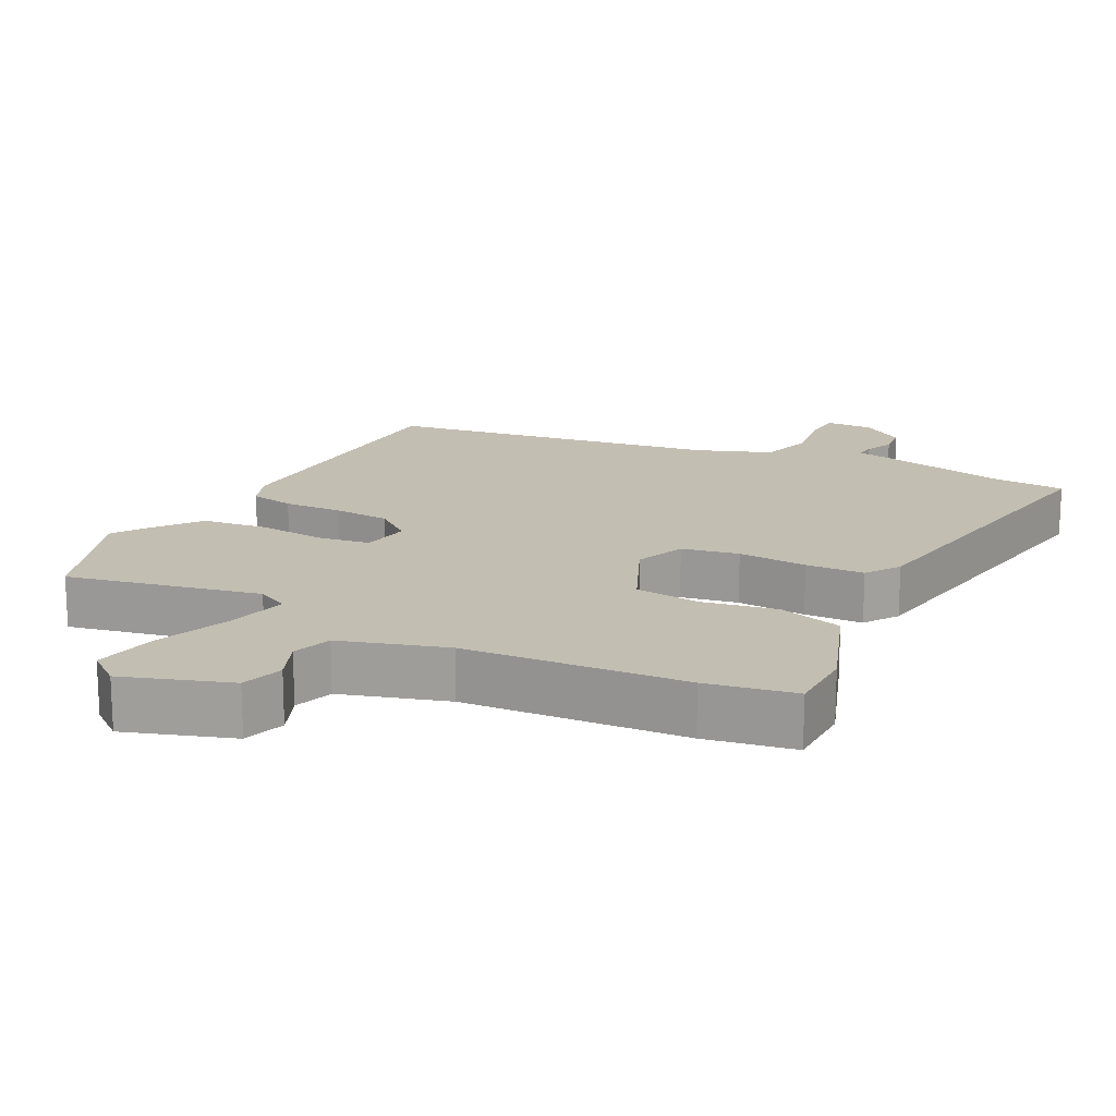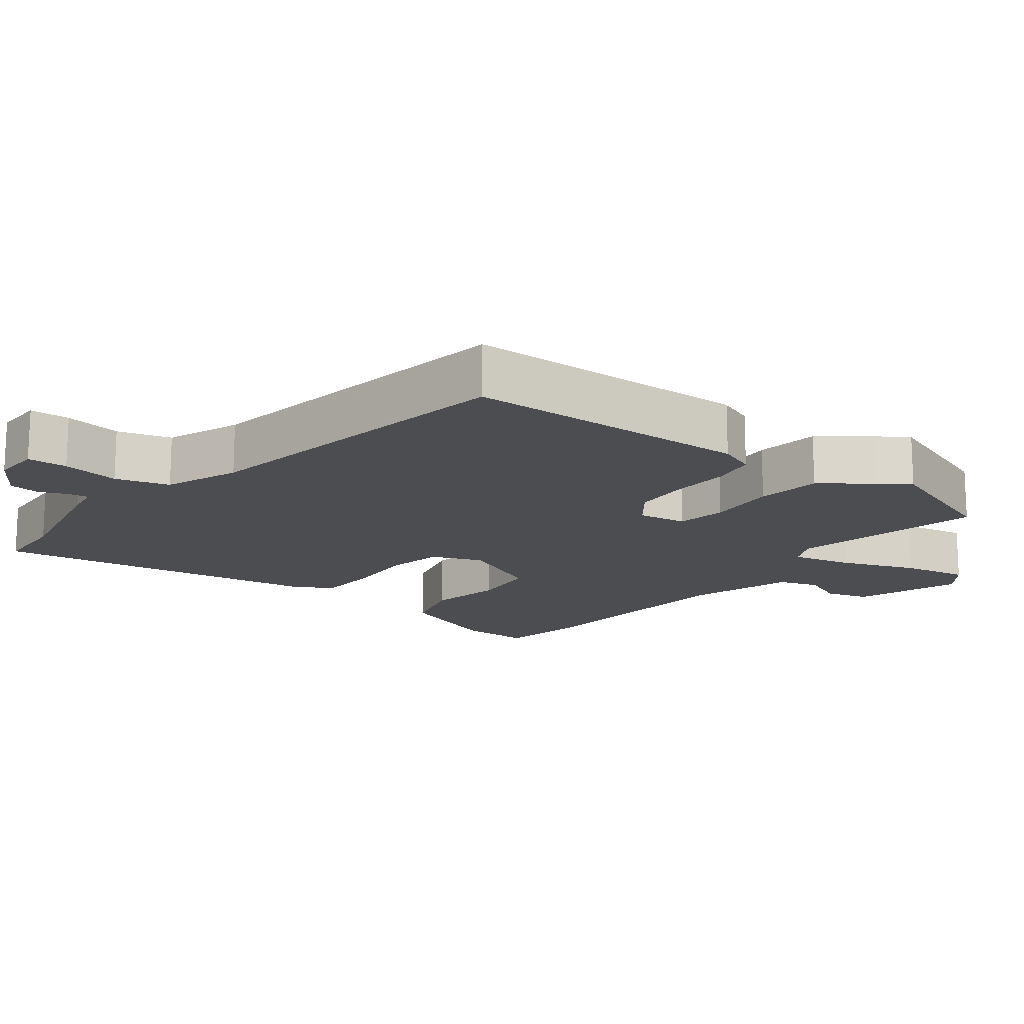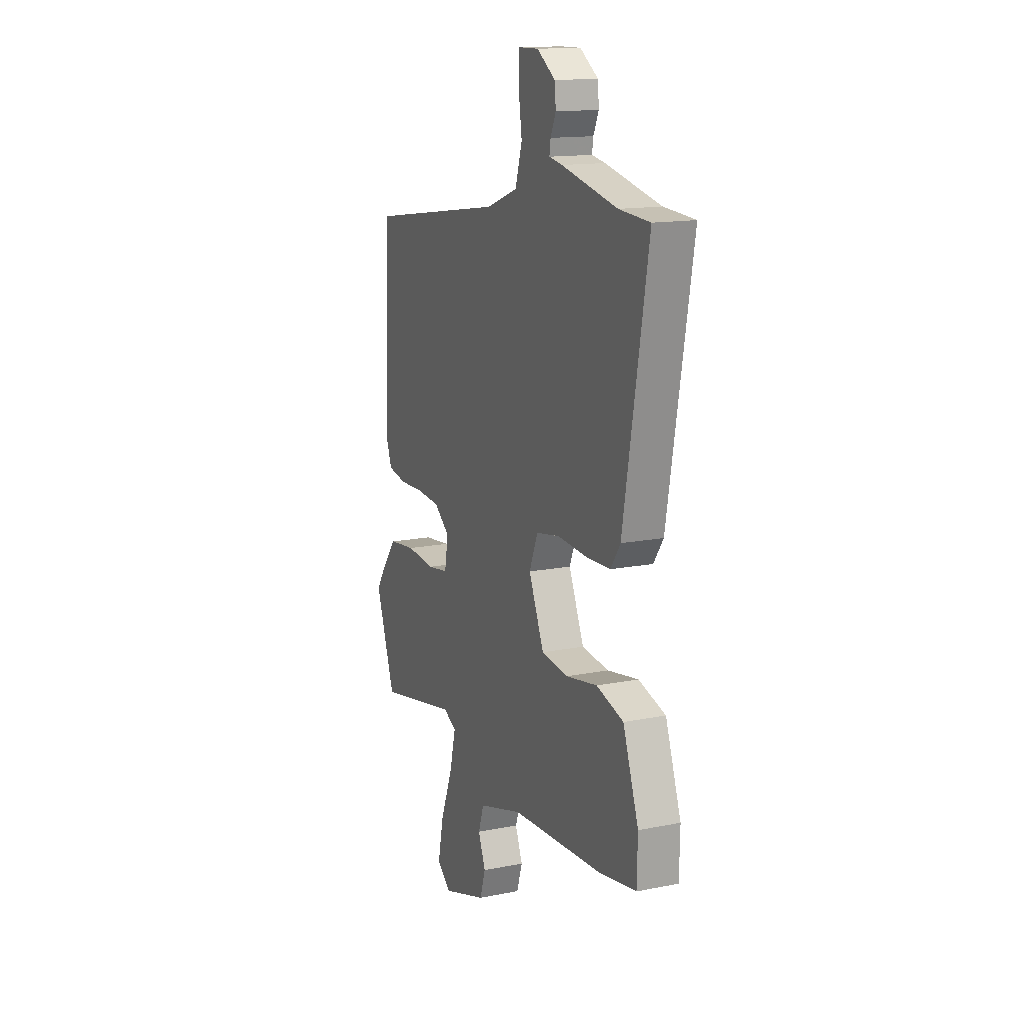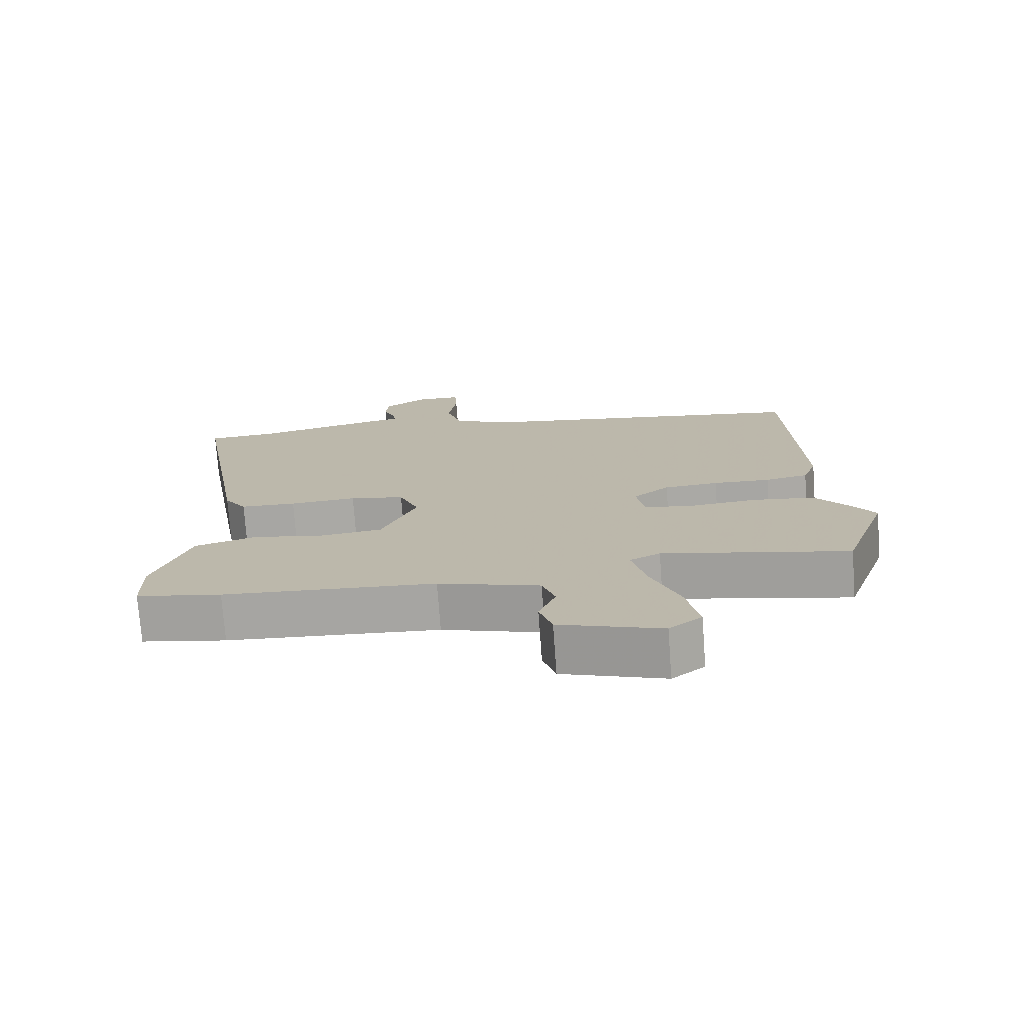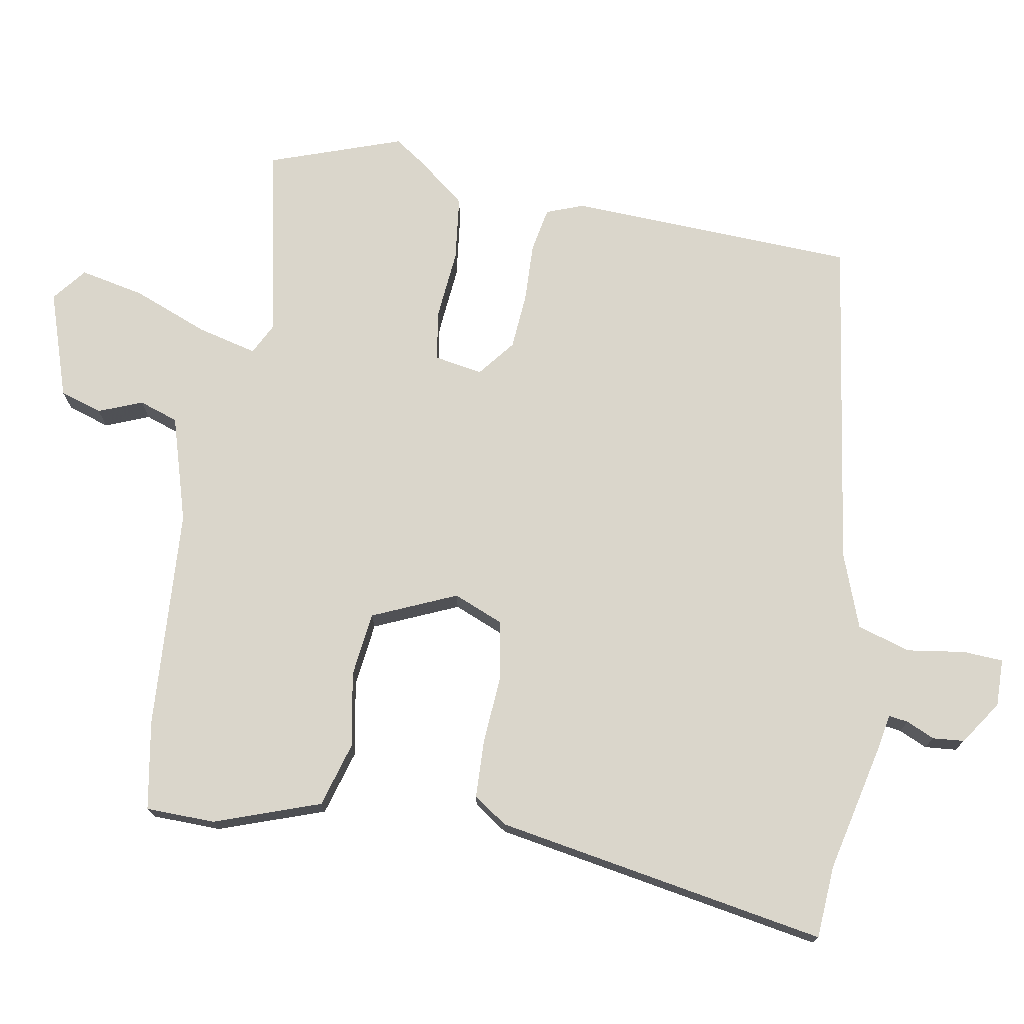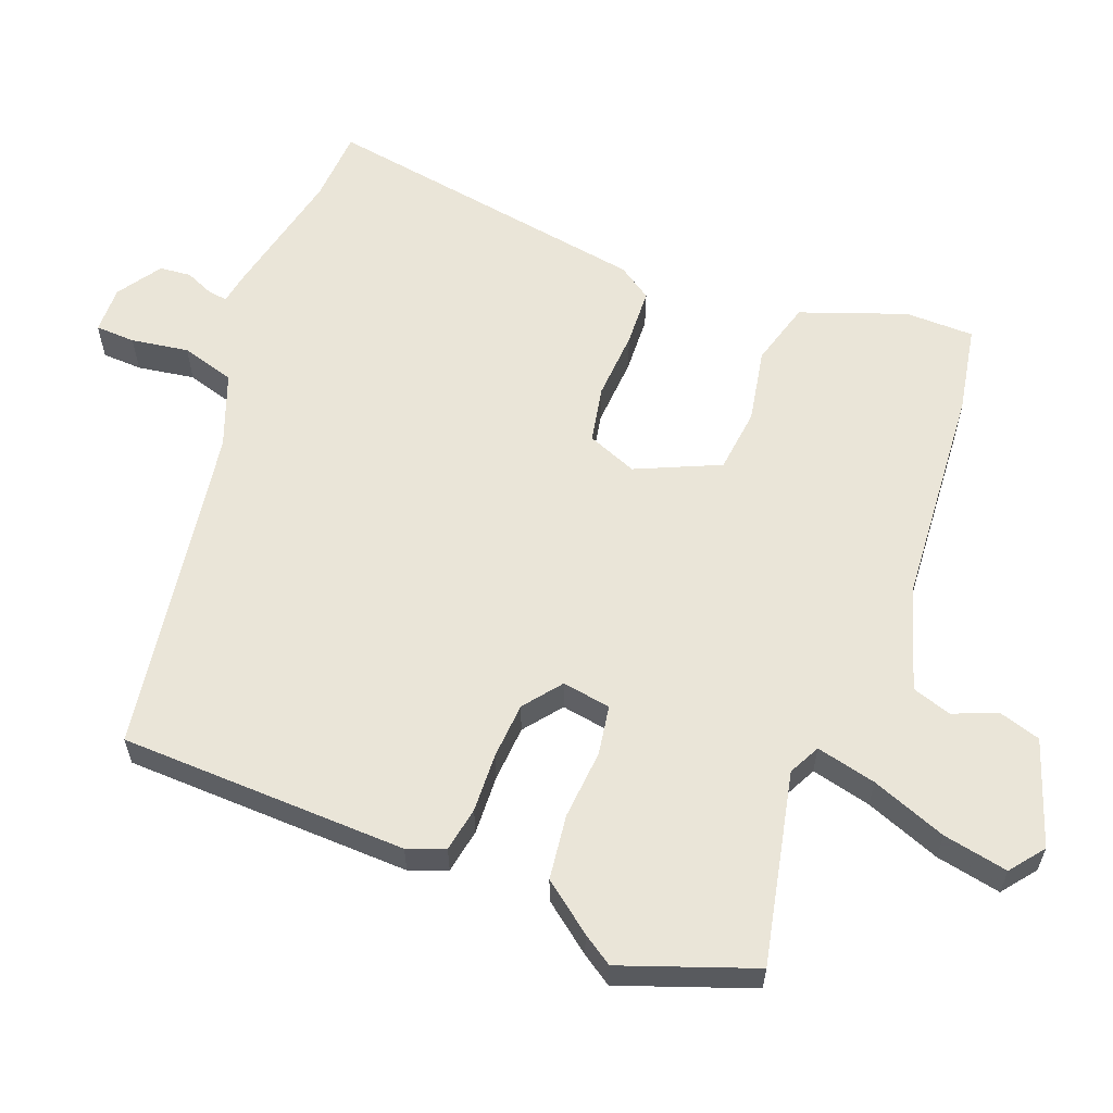
<metadata>
{"format":"obj","ext":"obj","renderer":"f3d","projection":"perspective","resolution":1024,"background":"white","views":[{"elev":17.3,"azim":-153.1,"up":"+Y"},{"elev":-16.0,"azim":51.6,"up":"+Y"},{"elev":14.8,"azim":-113.3,"up":"+Z"},{"elev":-74.6,"azim":4.2,"up":"+Z"},{"elev":73.8,"azim":-80.0,"up":"+Y"},{"elev":59.6,"azim":110.5,"up":"+Y"}]}
</metadata>
<code>
v -0.419 0.07 -0.514
v -0.545 0.07 -0.492
v -0.547 0.07 -0.394
v -0.494 0.07 -0.244
v -0.402 0.07 -0.217
v -0.296 0.07 -0.236
v -0.204 0.07 -0.225
v -0.152 0.07 -0.106
v -0.181 0.07 -0.035
v -0.262 0.07 -0.02
v -0.361 0.07 -0.027
v -0.444 0.07 -0.024
v -0.477 0.07 0.024
v -0.559 0.07 0.496
v -0.455 0.07 0.503
v -0.266 0.07 0.546
v -0.221 0.07 0.554
v -0.225 0.07 0.582
v -0.243 0.07 0.622
v -0.239 0.07 0.667
v -0.177 0.07 0.709
v -0.109 0.07 0.708
v -0.106 0.07 0.651
v -0.118 0.07 0.569
v -0.095 0.07 0.493
v 0.011 0.07 0.454
v 0.486 0.07 0.384
v 0.502 0.07 -0.025
v 0.482 0.07 -0.078
v 0.419 0.07 -0.09
v 0.335 0.07 -0.087
v 0.255 0.07 -0.093
v 0.202 0.07 -0.135
v 0.214 0.07 -0.204
v 0.285 0.07 -0.215
v 0.384 0.07 -0.206
v 0.476 0.07 -0.217
v 0.531 0.07 -0.287
v 0.56 0.07 -0.33
v 0.494 0.07 -0.518
v 0.22 0.07 -0.462
v 0.175 0.07 -0.485
v 0.196 0.07 -0.57
v 0.238 0.07 -0.677
v 0.257 0.07 -0.769
v 0.209 0.07 -0.807
v 0.058 0.07 -0.757
v 0.039 0.07 -0.697
v 0.064 0.07 -0.635
v 0.045 0.07 -0.579
v -0.105 0.07 -0.534
v -0.419 0 -0.514
v -0.545 0 -0.492
v -0.547 0 -0.394
v -0.494 0 -0.244
v -0.402 0 -0.217
v -0.296 0 -0.236
v -0.204 0 -0.225
v -0.152 0 -0.106
v -0.181 0 -0.035
v -0.262 0 -0.02
v -0.361 0 -0.027
v -0.444 0 -0.024
v -0.477 0 0.024
v -0.559 0 0.496
v -0.455 0 0.503
v -0.266 0 0.546
v -0.221 0 0.554
v -0.225 0 0.582
v -0.243 0 0.622
v -0.239 0 0.667
v -0.177 0 0.709
v -0.109 0 0.708
v -0.106 0 0.651
v -0.118 0 0.569
v -0.095 0 0.493
v 0.011 0 0.454
v 0.486 0 0.384
v 0.502 0 -0.025
v 0.482 0 -0.078
v 0.419 0 -0.09
v 0.335 0 -0.087
v 0.255 0 -0.093
v 0.202 0 -0.135
v 0.214 0 -0.204
v 0.285 0 -0.215
v 0.384 0 -0.206
v 0.476 0 -0.217
v 0.531 0 -0.287
v 0.56 0 -0.33
v 0.494 0 -0.518
v 0.22 0 -0.462
v 0.175 0 -0.485
v 0.196 0 -0.57
v 0.238 0 -0.677
v 0.257 0 -0.769
v 0.209 0 -0.807
v 0.058 0 -0.757
v 0.039 0 -0.697
v 0.064 0 -0.635
v 0.045 0 -0.579
v -0.105 0 -0.534
f 47 48 49
f 46 47 49
f 45 46 49
f 44 45 49
f 43 44 49
f 42 43 49 50
f 39 40 41
f 38 39 41
f 37 38 41
f 36 37 41
f 35 36 41
f 34 35 41 42
f 42 50 51
f 34 42 51
f 33 34 51
f 29 30 31
f 28 29 31
f 27 28 31
f 26 27 31
f 25 26 31 32
f 22 23 24
f 21 22 24
f 20 21 24
f 19 20 24
f 18 19 24
f 17 18 24 25
f 25 32 33
f 17 25 33
f 16 17 33
f 15 16 33
f 13 14 15
f 12 13 15
f 11 12 15
f 10 11 15
f 4 5 6
f 3 4 6
f 2 3 6
f 1 2 6
f 51 1 6
f 51 6 7
f 33 51 7 8
f 9 10 15
f 9 15 33
f 8 9 33
f 100 99 98
f 100 98 97
f 100 97 96
f 100 96 95
f 100 95 94
f 101 100 94 93
f 92 91 90
f 92 90 89
f 92 89 88
f 92 88 87
f 92 87 86
f 93 92 86 85
f 102 101 93
f 102 93 85
f 102 85 84
f 82 81 80
f 82 80 79
f 82 79 78
f 82 78 77
f 83 82 77 76
f 75 74 73
f 75 73 72
f 75 72 71
f 75 71 70
f 75 70 69
f 76 75 69 68
f 84 83 76
f 84 76 68
f 84 68 67
f 84 67 66
f 66 65 64
f 66 64 63
f 66 63 62
f 66 62 61
f 57 56 55
f 57 55 54
f 57 54 53
f 57 53 52
f 57 52 102
f 58 57 102
f 59 58 102 84
f 66 61 60
f 84 66 60
f 84 60 59
f 1 52 53 2
f 2 53 54 3
f 3 54 55 4
f 4 55 56 5
f 5 56 57 6
f 6 57 58 7
f 7 58 59 8
f 8 59 60 9
f 9 60 61 10
f 10 61 62 11
f 11 62 63 12
f 12 63 64 13
f 13 64 65 14
f 14 65 66 15
f 15 66 67 16
f 16 67 68 17
f 17 68 69 18
f 18 69 70 19
f 19 70 71 20
f 20 71 72 21
f 21 72 73 22
f 22 73 74 23
f 23 74 75 24
f 24 75 76 25
f 25 76 77 26
f 26 77 78 27
f 27 78 79 28
f 28 79 80 29
f 29 80 81 30
f 30 81 82 31
f 31 82 83 32
f 32 83 84 33
f 33 84 85 34
f 34 85 86 35
f 35 86 87 36
f 36 87 88 37
f 37 88 89 38
f 38 89 90 39
f 39 90 91 40
f 40 91 92 41
f 41 92 93 42
f 42 93 94 43
f 43 94 95 44
f 44 95 96 45
f 45 96 97 46
f 46 97 98 47
f 47 98 99 48
f 48 99 100 49
f 49 100 101 50
f 50 101 102 51
f 51 102 52 1

</code>
